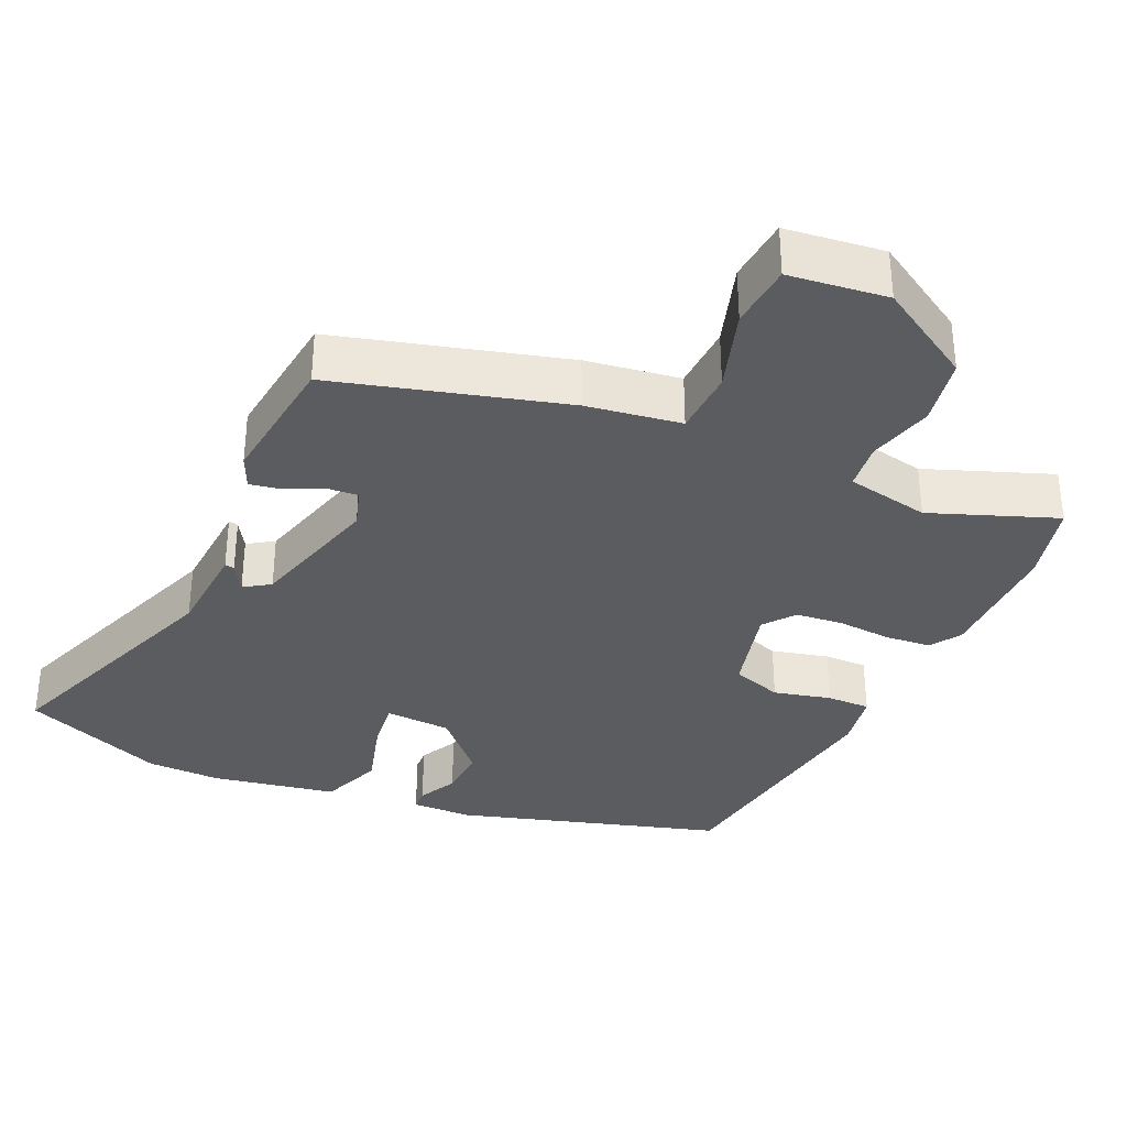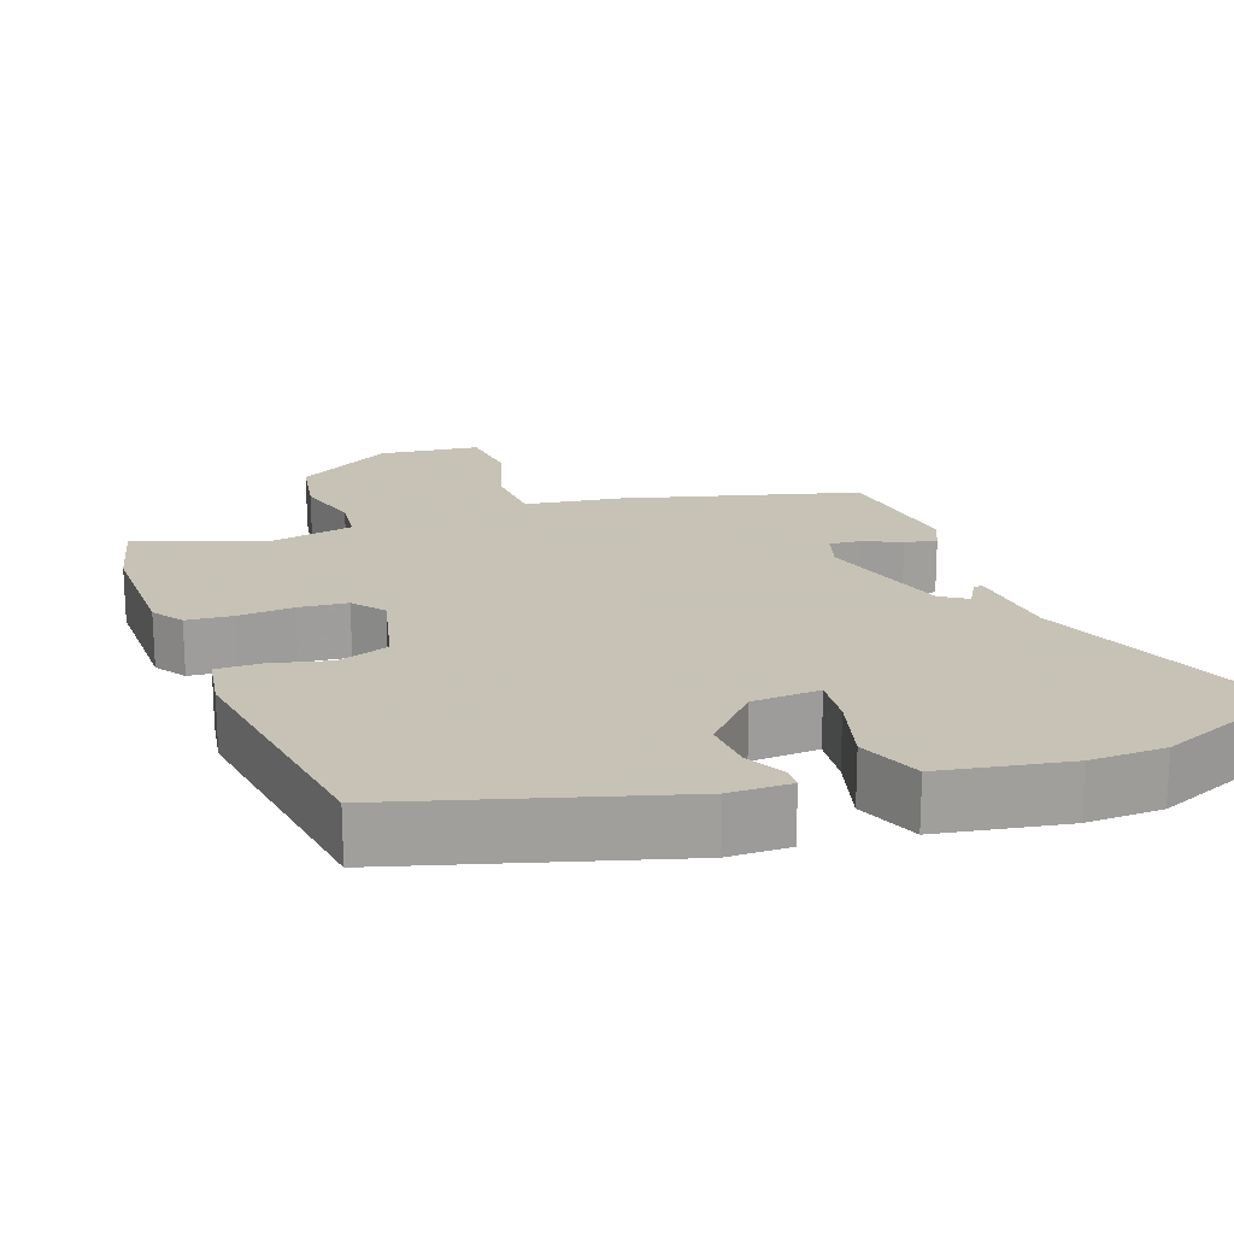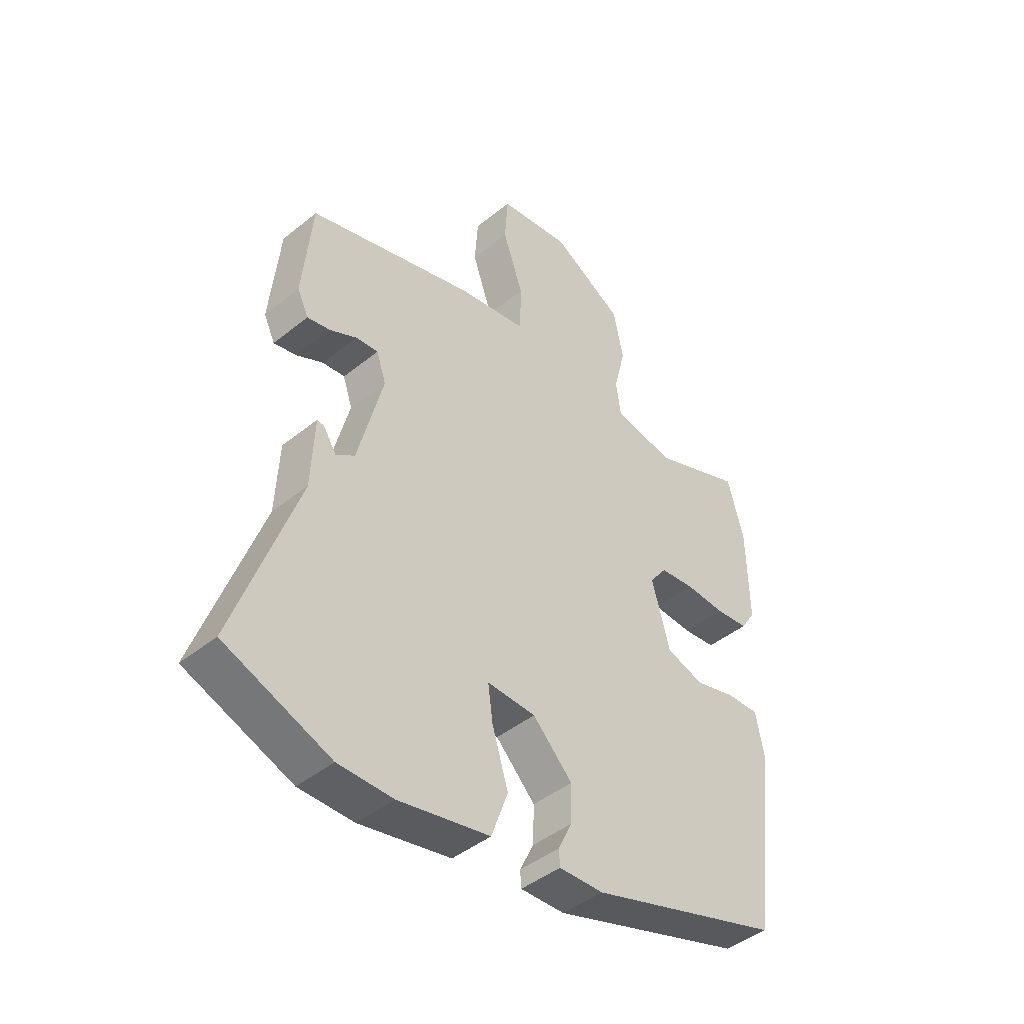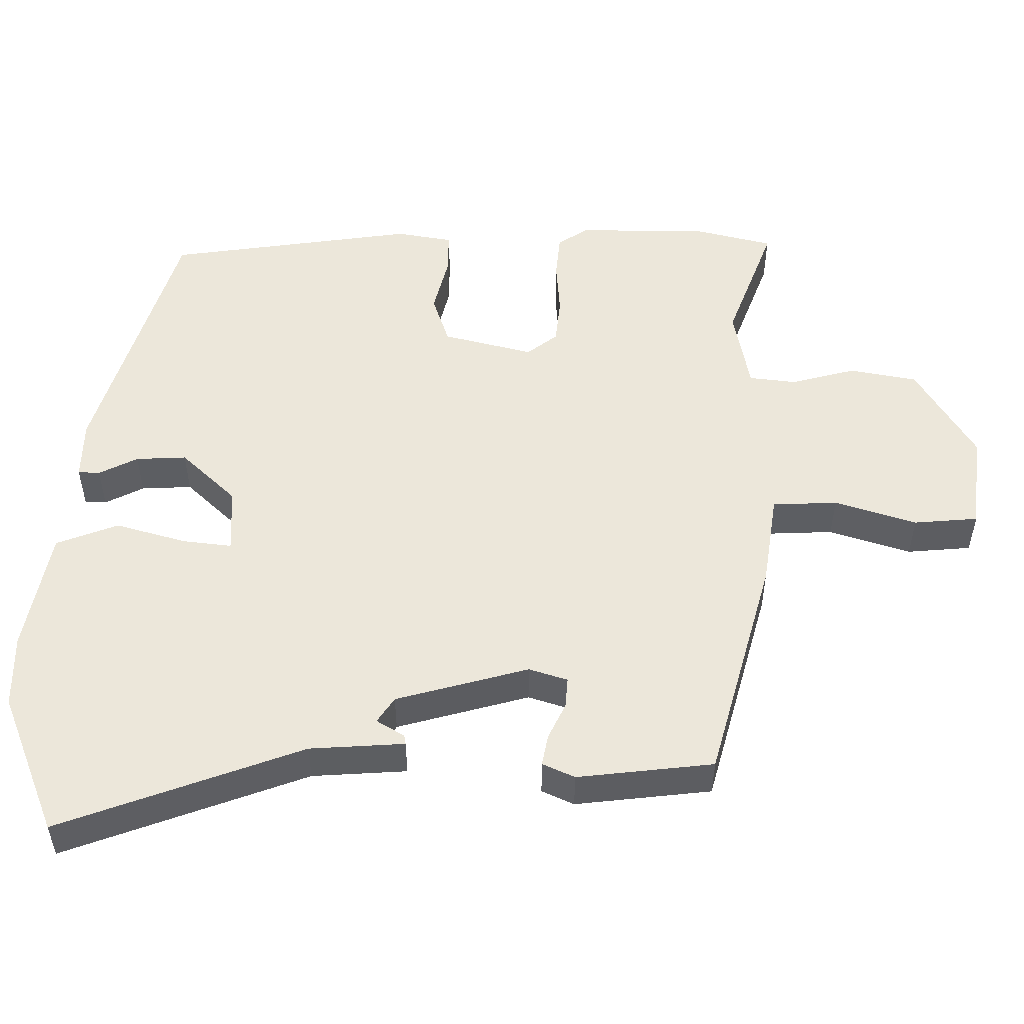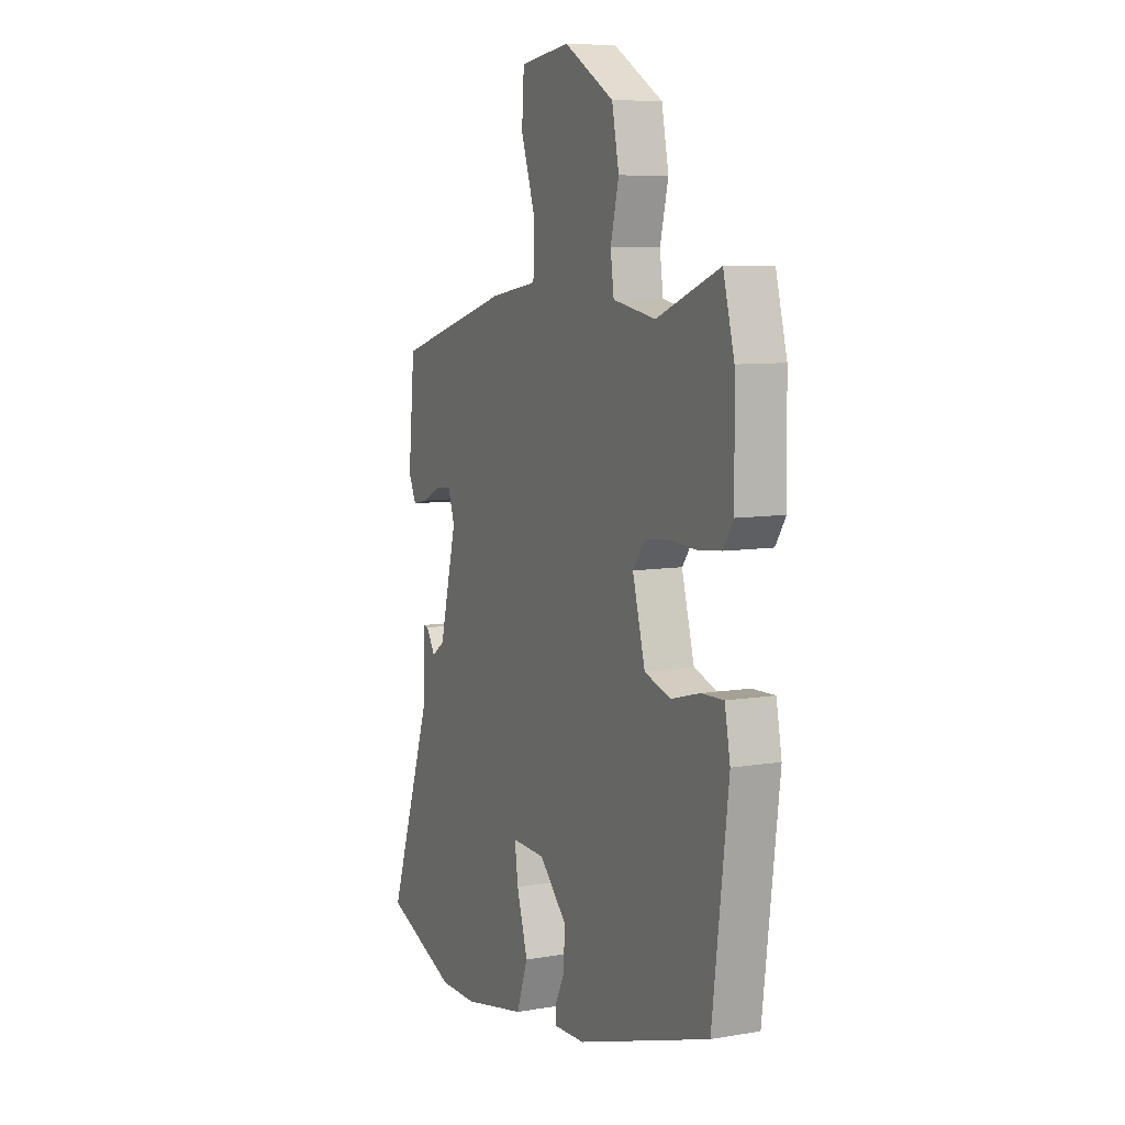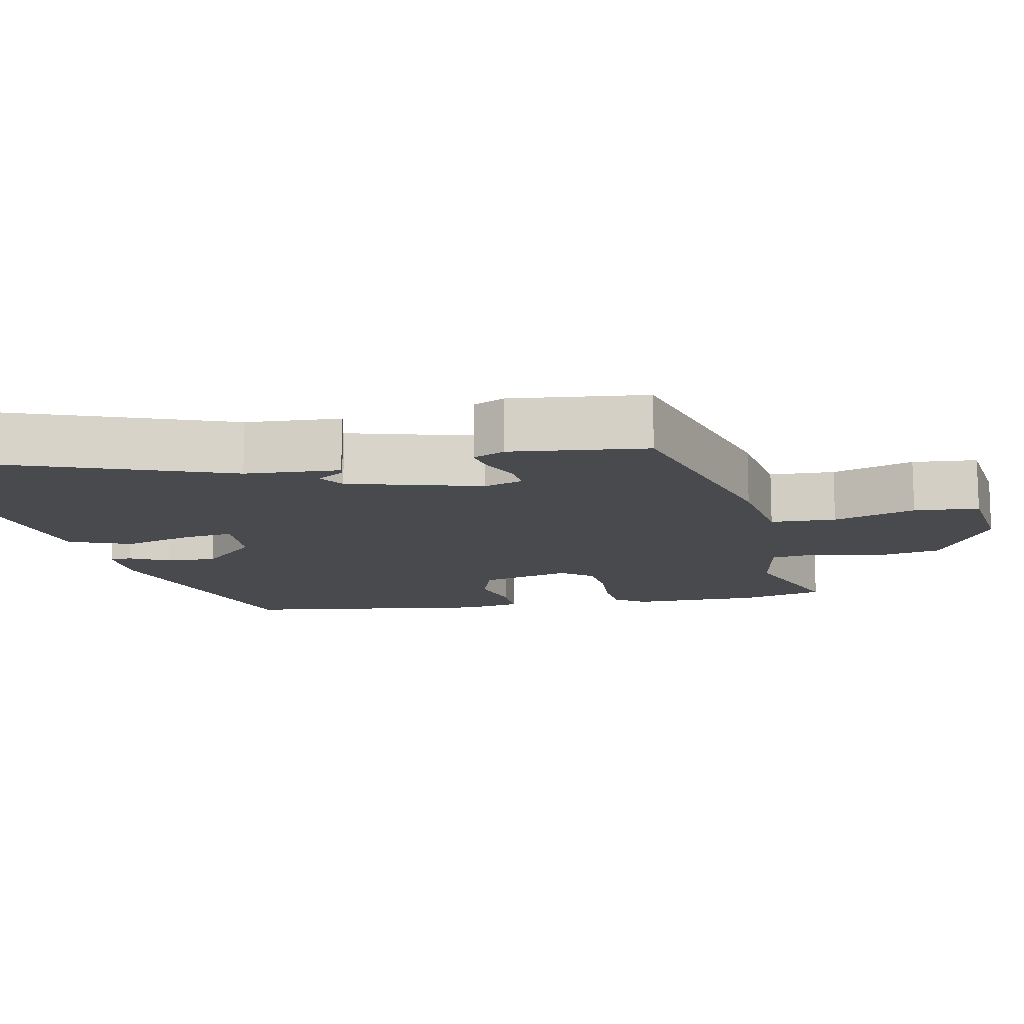
<metadata>
{"format":"obj","ext":"obj","renderer":"f3d","projection":"perspective","resolution":1024,"background":"white","views":[{"elev":-34.4,"azim":-25.5,"up":"+Y"},{"elev":19.1,"azim":158.5,"up":"+Y"},{"elev":-44.3,"azim":-46.7,"up":"+Z"},{"elev":52.0,"azim":-90.7,"up":"+Y"},{"elev":8.1,"azim":64.9,"up":"+Z"},{"elev":-13.2,"azim":-79.5,"up":"+Y"}]}
</metadata>
<code>
v -0.487 0.07 0.411
v -0.175 0.07 0.504
v -0.046 0.07 0.526
v -0.044 0.07 0.616
v -0.082 0.07 0.728
v -0.076 0.07 0.817
v 0.059 0.07 0.836
v 0.193 0.07 0.759
v 0.212 0.07 0.666
v 0.19 0.07 0.576
v 0.199 0.07 0.511
v 0.314 0.07 0.491
v 0.484 0.07 0.559
v 0.514 0.07 0.447
v 0.517 0.07 0.269
v 0.49 0.07 0.227
v 0.428 0.07 0.22
v 0.353 0.07 0.224
v 0.288 0.07 0.216
v 0.256 0.07 0.173
v 0.29 0.07 0.049
v 0.36 0.07 0.027
v 0.438 0.07 0.048
v 0.498 0.07 0.05
v 0.513 0.07 -0.028
v 0.47 0.07 -0.374
v 0.11 0.07 -0.49
v 0.027 0.07 -0.493
v 0.025 0.07 -0.463
v 0.051 0.07 -0.409
v 0.053 0.07 -0.339
v -0.021 0.07 -0.264
v -0.112 0.07 -0.261
v -0.103 0.07 -0.328
v -0.073 0.07 -0.426
v -0.104 0.07 -0.512
v -0.274 0.07 -0.547
v -0.376 0.07 -0.547
v -0.573 0.07 -0.472
v -0.456 0.07 -0.135
v -0.45 0.07 -0.004
v -0.437 0.07 -0.006
v -0.413 0.07 -0.044
v -0.378 0.07 -0.02
v -0.331 0.07 0.164
v -0.349 0.07 0.217
v -0.391 0.07 0.213
v -0.441 0.07 0.188
v -0.484 0.07 0.179
v -0.505 0.07 0.223
v -0.487 0 0.411
v -0.175 0 0.504
v -0.046 0 0.526
v -0.044 0 0.616
v -0.082 0 0.728
v -0.076 0 0.817
v 0.059 0 0.836
v 0.193 0 0.759
v 0.212 0 0.666
v 0.19 0 0.576
v 0.199 0 0.511
v 0.314 0 0.491
v 0.484 0 0.559
v 0.514 0 0.447
v 0.517 0 0.269
v 0.49 0 0.227
v 0.428 0 0.22
v 0.353 0 0.224
v 0.288 0 0.216
v 0.256 0 0.173
v 0.29 0 0.049
v 0.36 0 0.027
v 0.438 0 0.048
v 0.498 0 0.05
v 0.513 0 -0.028
v 0.47 0 -0.374
v 0.11 0 -0.49
v 0.027 0 -0.493
v 0.025 0 -0.463
v 0.051 0 -0.409
v 0.053 0 -0.339
v -0.021 0 -0.264
v -0.112 0 -0.261
v -0.103 0 -0.328
v -0.073 0 -0.426
v -0.104 0 -0.512
v -0.274 0 -0.547
v -0.376 0 -0.547
v -0.573 0 -0.472
v -0.456 0 -0.135
v -0.45 0 -0.004
v -0.437 0 -0.006
v -0.413 0 -0.044
v -0.378 0 -0.02
v -0.331 0 0.164
v -0.349 0 0.217
v -0.391 0 0.213
v -0.441 0 0.188
v -0.484 0 0.179
v -0.505 0 0.223
f 1 2 3
f 50 1 3
f 49 50 3
f 48 49 3
f 47 48 3
f 46 47 3
f 45 46 3
f 44 45 3
f 40 41 42 43
f 40 43 44
f 39 40 44
f 38 39 44
f 37 38 44
f 36 37 44
f 35 36 44
f 34 35 44
f 33 34 44
f 32 33 44 3
f 28 29 30
f 27 28 30
f 26 27 30
f 25 26 30
f 24 25 30
f 23 24 30
f 22 23 30
f 21 22 30 31
f 32 3 4
f 31 32 4
f 21 31 4
f 20 21 4
f 16 17 18
f 15 16 18
f 14 15 18
f 13 14 18
f 12 13 18
f 11 12 18 19
f 8 9 10
f 7 8 10
f 6 7 10
f 5 6 10
f 4 5 10
f 4 10 11
f 4 11 19 20
f 53 52 51
f 53 51 100
f 53 100 99
f 53 99 98
f 53 98 97
f 53 97 96
f 53 96 95
f 53 95 94
f 93 92 91 90
f 94 93 90
f 94 90 89
f 94 89 88
f 94 88 87
f 94 87 86
f 94 86 85
f 94 85 84
f 94 84 83
f 53 94 83 82
f 80 79 78
f 80 78 77
f 80 77 76
f 80 76 75
f 80 75 74
f 80 74 73
f 80 73 72
f 81 80 72 71
f 54 53 82
f 54 82 81
f 54 81 71
f 54 71 70
f 68 67 66
f 68 66 65
f 68 65 64
f 68 64 63
f 68 63 62
f 69 68 62 61
f 60 59 58
f 60 58 57
f 60 57 56
f 60 56 55
f 60 55 54
f 61 60 54
f 70 69 61 54
f 1 51 52 2
f 2 52 53 3
f 3 53 54 4
f 4 54 55 5
f 5 55 56 6
f 6 56 57 7
f 7 57 58 8
f 8 58 59 9
f 9 59 60 10
f 10 60 61 11
f 11 61 62 12
f 12 62 63 13
f 13 63 64 14
f 14 64 65 15
f 15 65 66 16
f 16 66 67 17
f 17 67 68 18
f 18 68 69 19
f 19 69 70 20
f 20 70 71 21
f 21 71 72 22
f 22 72 73 23
f 23 73 74 24
f 24 74 75 25
f 25 75 76 26
f 26 76 77 27
f 27 77 78 28
f 28 78 79 29
f 29 79 80 30
f 30 80 81 31
f 31 81 82 32
f 32 82 83 33
f 33 83 84 34
f 34 84 85 35
f 35 85 86 36
f 36 86 87 37
f 37 87 88 38
f 38 88 89 39
f 39 89 90 40
f 40 90 91 41
f 41 91 92 42
f 42 92 93 43
f 43 93 94 44
f 44 94 95 45
f 45 95 96 46
f 46 96 97 47
f 47 97 98 48
f 48 98 99 49
f 49 99 100 50
f 50 100 51 1

</code>
